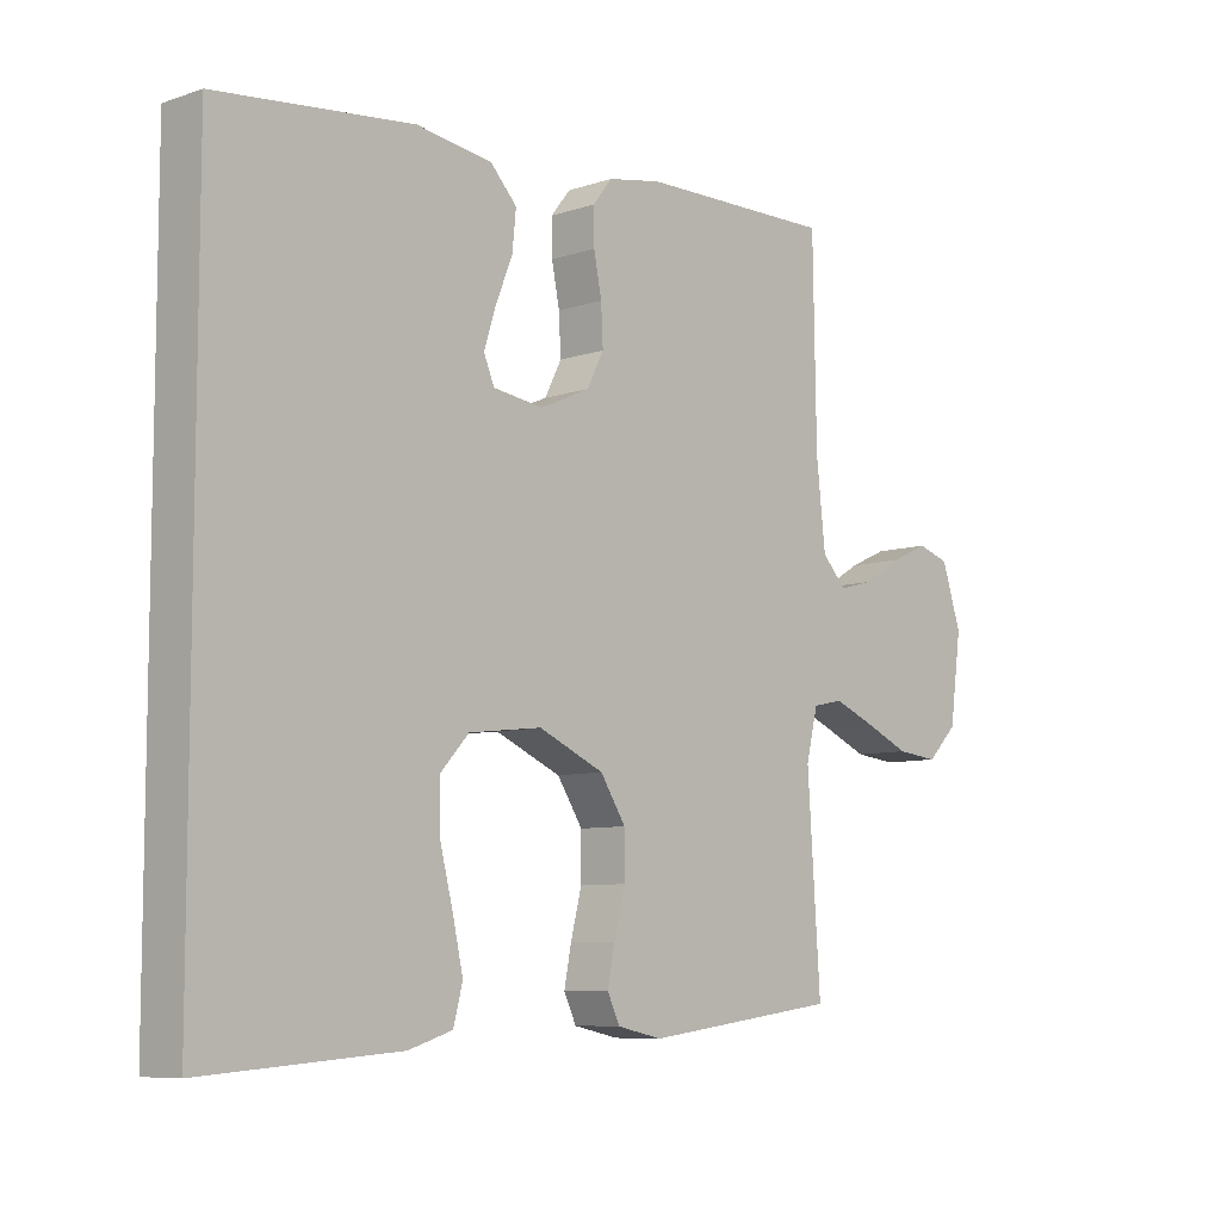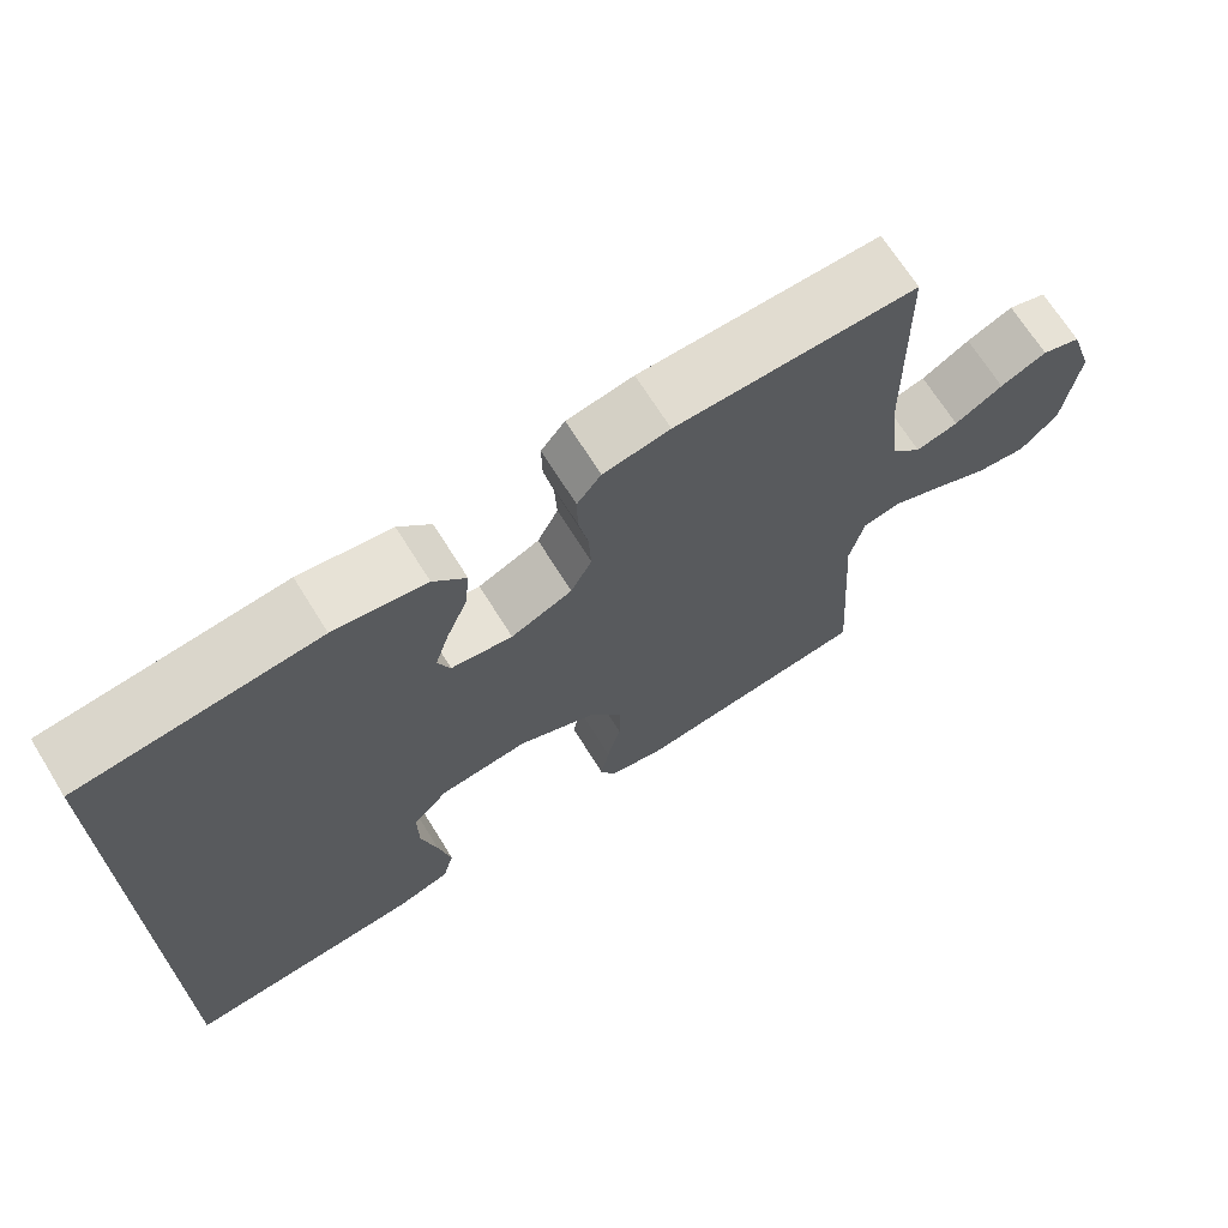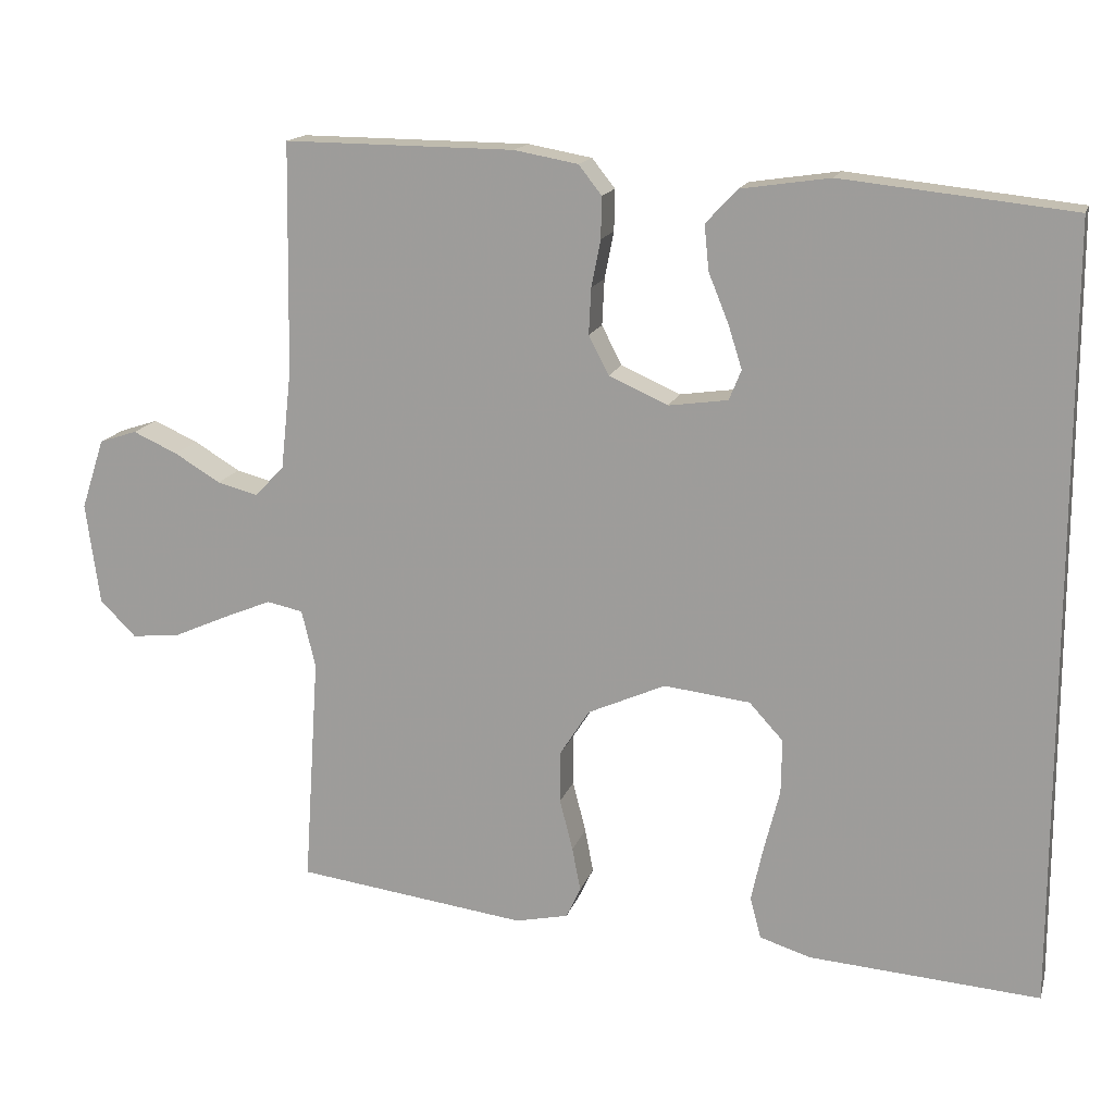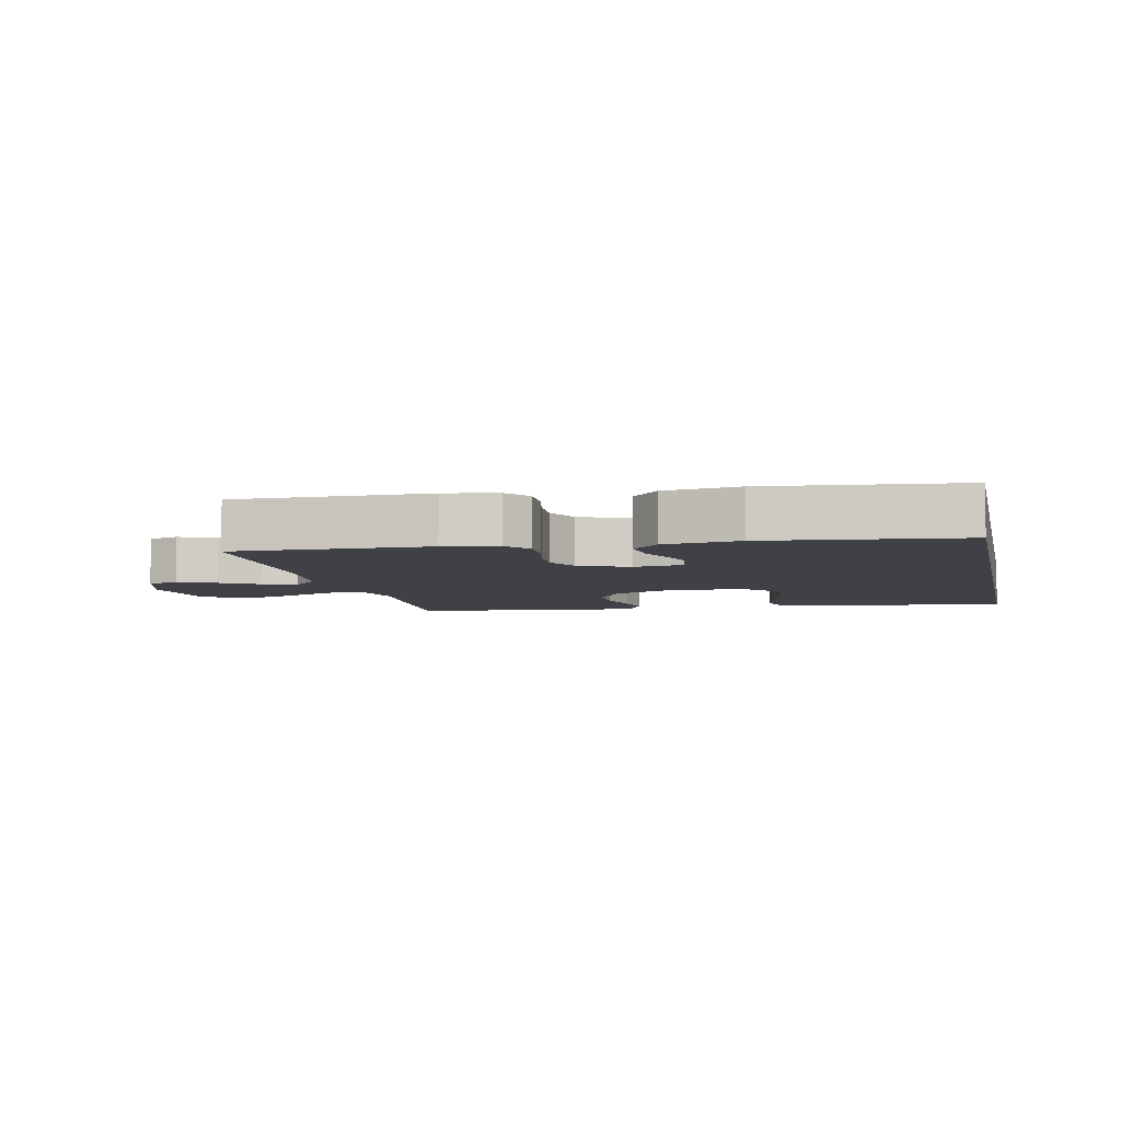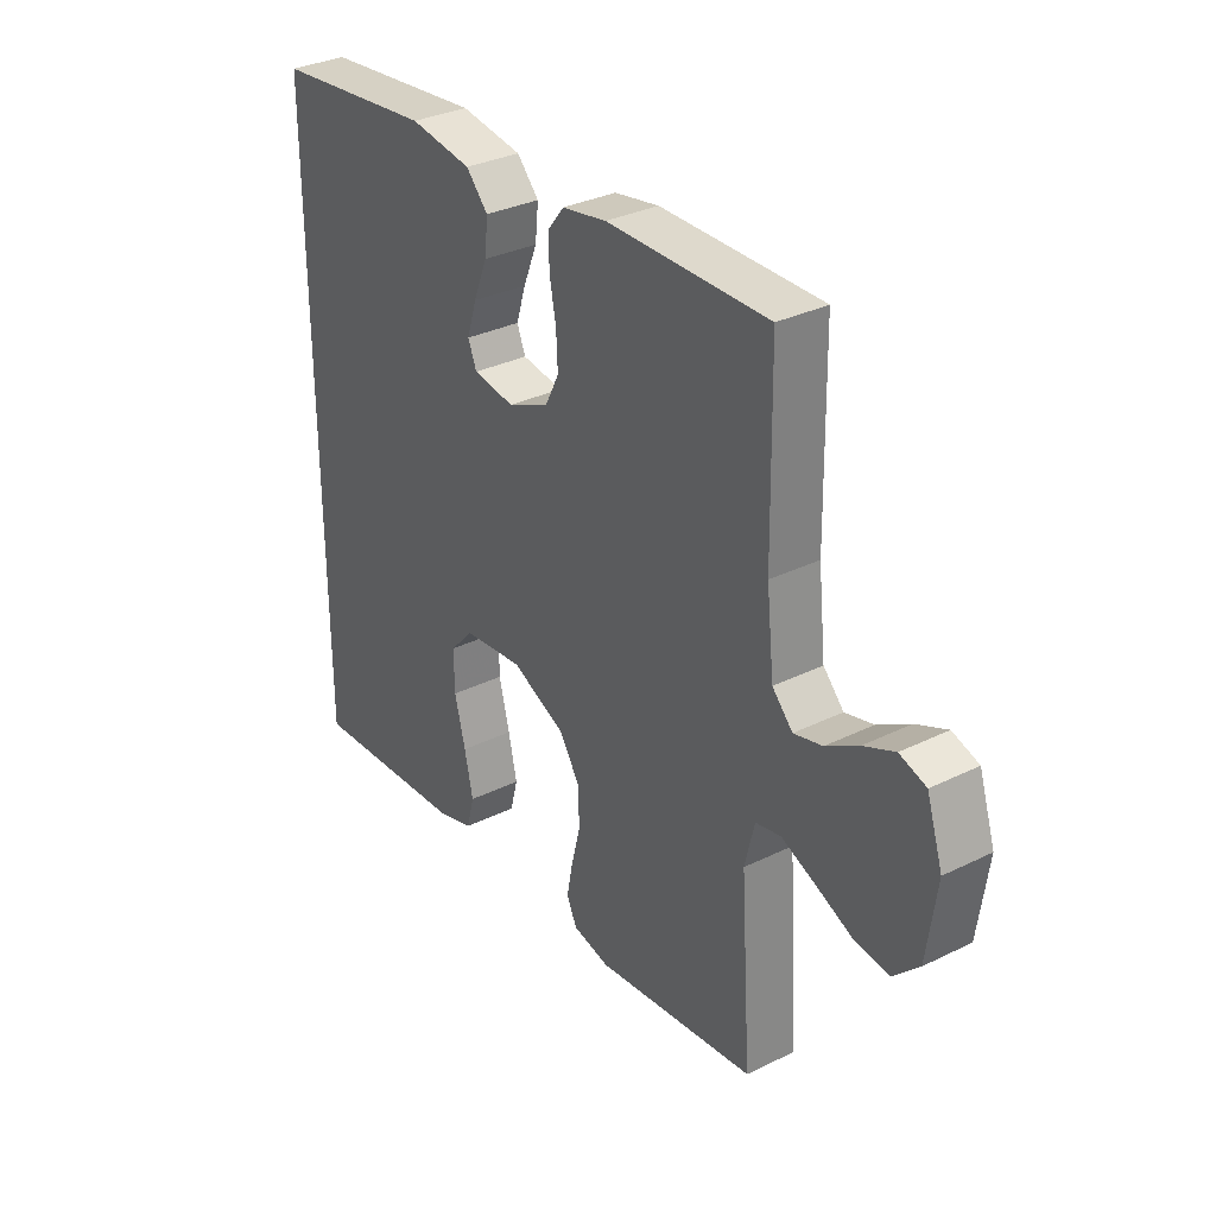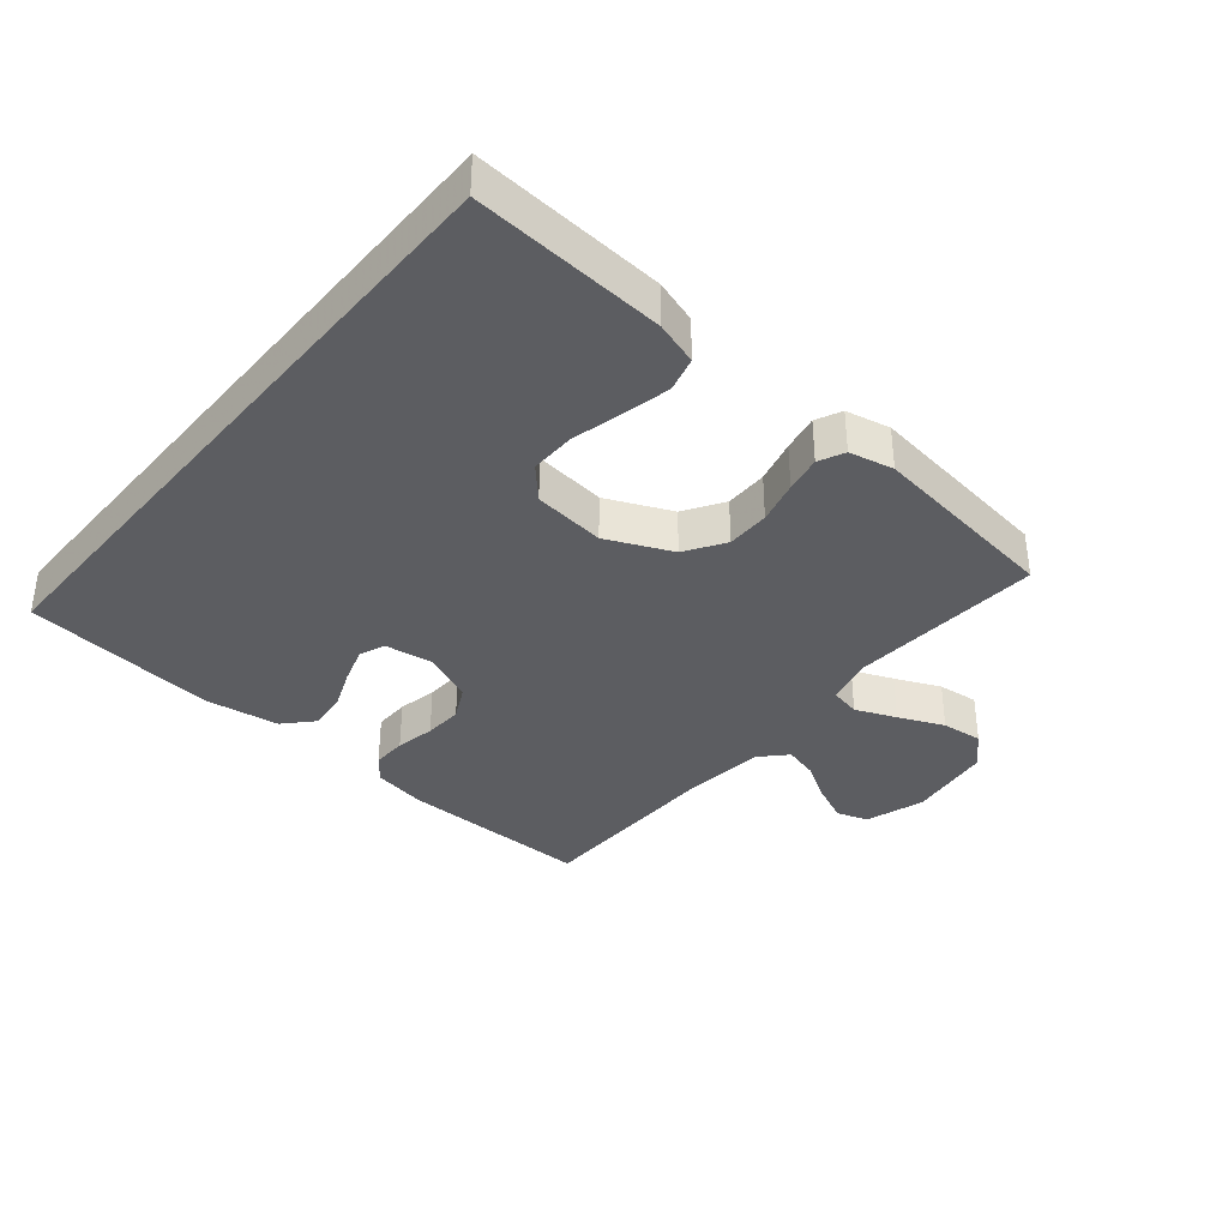
<metadata>
{"format":"obj","ext":"obj","renderer":"f3d","projection":"perspective","resolution":1024,"background":"white","views":[{"elev":-7.8,"azim":133.2,"up":"+Z"},{"elev":68.9,"azim":148.1,"up":"+Z"},{"elev":15.6,"azim":14.8,"up":"+Z"},{"elev":-6.0,"azim":12.4,"up":"+Y"},{"elev":32.6,"azim":-124.3,"up":"+Z"},{"elev":-36.6,"azim":140.2,"up":"+Y"}]}
</metadata>
<code>
v 0.5 0.07 -0.568
v 0.2 0.07 -0.546
v 0.133 0.07 -0.525
v 0.119 0.07 -0.471
v 0.135 0.07 -0.398
v 0.155 0.07 -0.319
v 0.156 0.07 -0.248
v 0.112 0.07 -0.2
v 0 0.07 -0.187
v -0.101 0.07 -0.232
v -0.14 0.07 -0.293
v -0.14 0.07 -0.36
v -0.123 0.07 -0.427
v -0.112 0.07 -0.484
v -0.131 0.07 -0.524
v -0.2 0.07 -0.539
v -0.5 0.07 -0.5
v -0.48 0.07 -0.2
v -0.498 0.07 -0.125
v -0.545 0.07 -0.115
v -0.608 0.07 -0.141
v -0.678 0.07 -0.172
v -0.742 0.07 -0.179
v -0.789 0.07 -0.132
v -0.807 0.07 0
v -0.777 0.07 0.092
v -0.728 0.07 0.108
v -0.67 0.07 0.082
v -0.61 0.07 0.046
v -0.557 0.07 0.032
v -0.519 0.07 0.072
v -0.505 0.07 0.2
v -0.5 0.07 0.5
v -0.2 0.07 0.497
v -0.117 0.07 0.482
v -0.087 0.07 0.444
v -0.088 0.07 0.39
v -0.1 0.07 0.329
v -0.103 0.07 0.269
v -0.077 0.07 0.218
v 0 0.07 0.184
v 0.077 0.07 0.195
v 0.093 0.07 0.234
v 0.075 0.07 0.291
v 0.049 0.07 0.355
v 0.043 0.07 0.414
v 0.084 0.07 0.458
v 0.2 0.07 0.475
v 0.5 0.07 0.443
v 0.5 0 -0.568
v 0.2 0 -0.546
v 0.133 0 -0.525
v 0.119 0 -0.471
v 0.135 0 -0.398
v 0.155 0 -0.319
v 0.156 0 -0.248
v 0.112 0 -0.2
v 0 0 -0.187
v -0.101 0 -0.232
v -0.14 0 -0.293
v -0.14 0 -0.36
v -0.123 0 -0.427
v -0.112 0 -0.484
v -0.131 0 -0.524
v -0.2 0 -0.539
v -0.5 0 -0.5
v -0.48 0 -0.2
v -0.498 0 -0.125
v -0.545 0 -0.115
v -0.608 0 -0.141
v -0.678 0 -0.172
v -0.742 0 -0.179
v -0.789 0 -0.132
v -0.807 0 0
v -0.777 0 0.092
v -0.728 0 0.108
v -0.67 0 0.082
v -0.61 0 0.046
v -0.557 0 0.032
v -0.519 0 0.072
v -0.505 0 0.2
v -0.5 0 0.5
v -0.2 0 0.497
v -0.117 0 0.482
v -0.087 0 0.444
v -0.088 0 0.39
v -0.1 0 0.329
v -0.103 0 0.269
v -0.077 0 0.218
v 0 0 0.184
v 0.077 0 0.195
v 0.093 0 0.234
v 0.075 0 0.291
v 0.049 0 0.355
v 0.043 0 0.414
v 0.084 0 0.458
v 0.2 0 0.475
v 0.5 0 0.443
f 44 45 46 47
f 43 44 47 48
f 42 43 48 49
f 35 36 37 38
f 35 38 39
f 32 33 34 35
f 31 32 35 39
f 30 31 39 40
f 26 27 28 29
f 24 25 26 29
f 24 29 30
f 21 22 23 24
f 20 21 24 30
f 19 20 30 40
f 15 16 17 18
f 12 13 14 15
f 12 15 18 19
f 3 4 5 6
f 1 2 3 6
f 1 6 7
f 42 49 1 7
f 19 40 41
f 11 12 19
f 10 11 19 41
f 9 10 41 42
f 42 7 8
f 8 9 42
f 96 95 94 93
f 97 96 93 92
f 98 97 92 91
f 87 86 85 84
f 88 87 84
f 84 83 82 81
f 88 84 81 80
f 89 88 80 79
f 78 77 76 75
f 78 75 74 73
f 79 78 73
f 73 72 71 70
f 79 73 70 69
f 89 79 69 68
f 67 66 65 64
f 64 63 62 61
f 68 67 64 61
f 55 54 53 52
f 55 52 51 50
f 56 55 50
f 56 50 98 91
f 90 89 68
f 68 61 60
f 90 68 60 59
f 91 90 59 58
f 57 56 91
f 91 58 57
f 1 50 51 2
f 2 51 52 3
f 3 52 53 4
f 4 53 54 5
f 5 54 55 6
f 6 55 56 7
f 7 56 57 8
f 8 57 58 9
f 9 58 59 10
f 10 59 60 11
f 11 60 61 12
f 12 61 62 13
f 13 62 63 14
f 14 63 64 15
f 15 64 65 16
f 16 65 66 17
f 17 66 67 18
f 18 67 68 19
f 19 68 69 20
f 20 69 70 21
f 21 70 71 22
f 22 71 72 23
f 23 72 73 24
f 24 73 74 25
f 25 74 75 26
f 26 75 76 27
f 27 76 77 28
f 28 77 78 29
f 29 78 79 30
f 30 79 80 31
f 31 80 81 32
f 32 81 82 33
f 33 82 83 34
f 34 83 84 35
f 35 84 85 36
f 36 85 86 37
f 37 86 87 38
f 38 87 88 39
f 39 88 89 40
f 40 89 90 41
f 41 90 91 42
f 42 91 92 43
f 43 92 93 44
f 44 93 94 45
f 45 94 95 46
f 46 95 96 47
f 47 96 97 48
f 48 97 98 49
f 49 98 50 1

</code>
